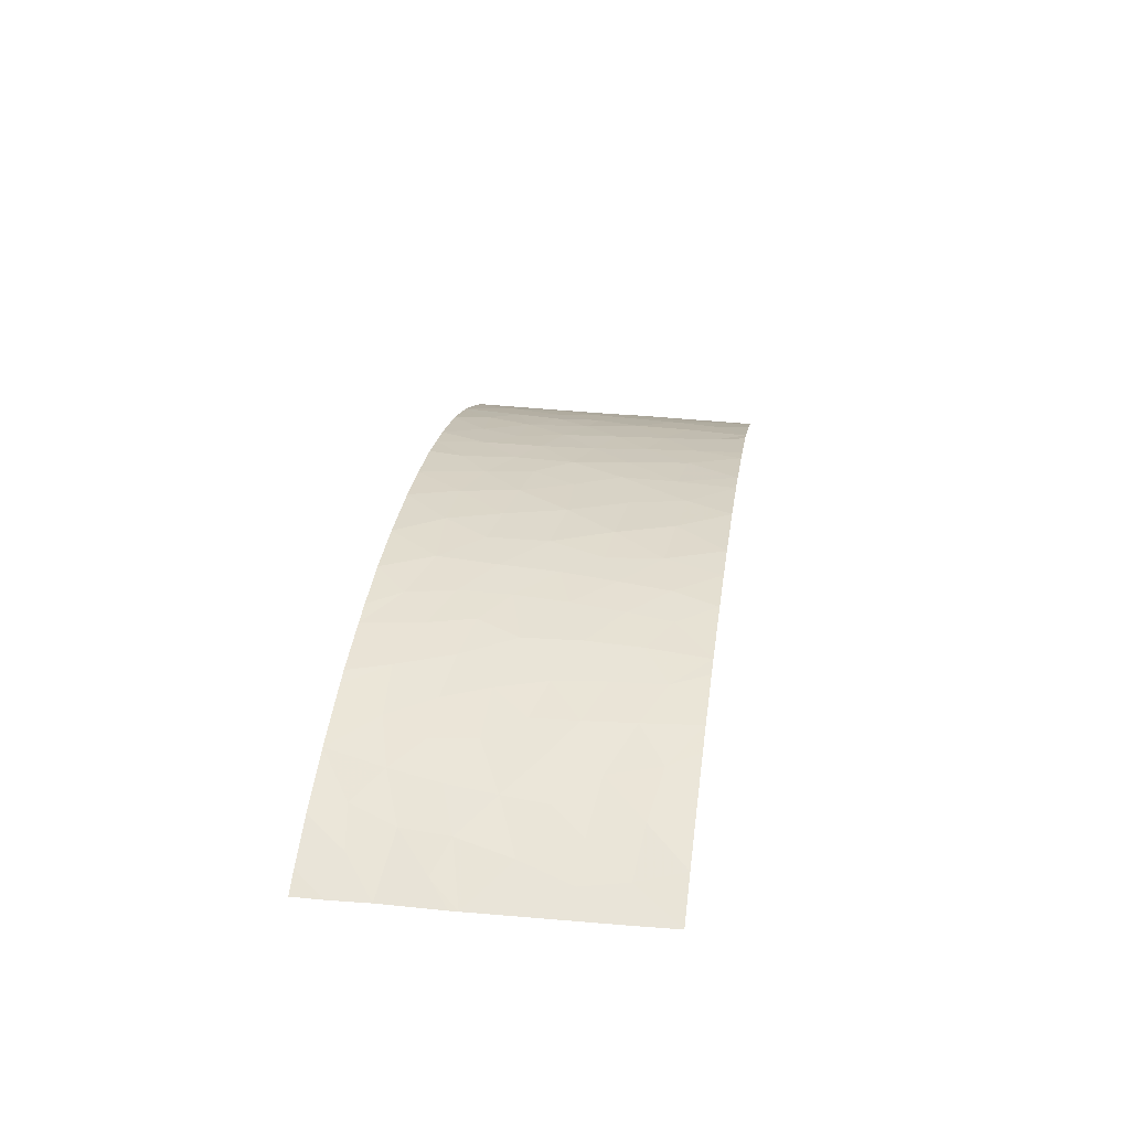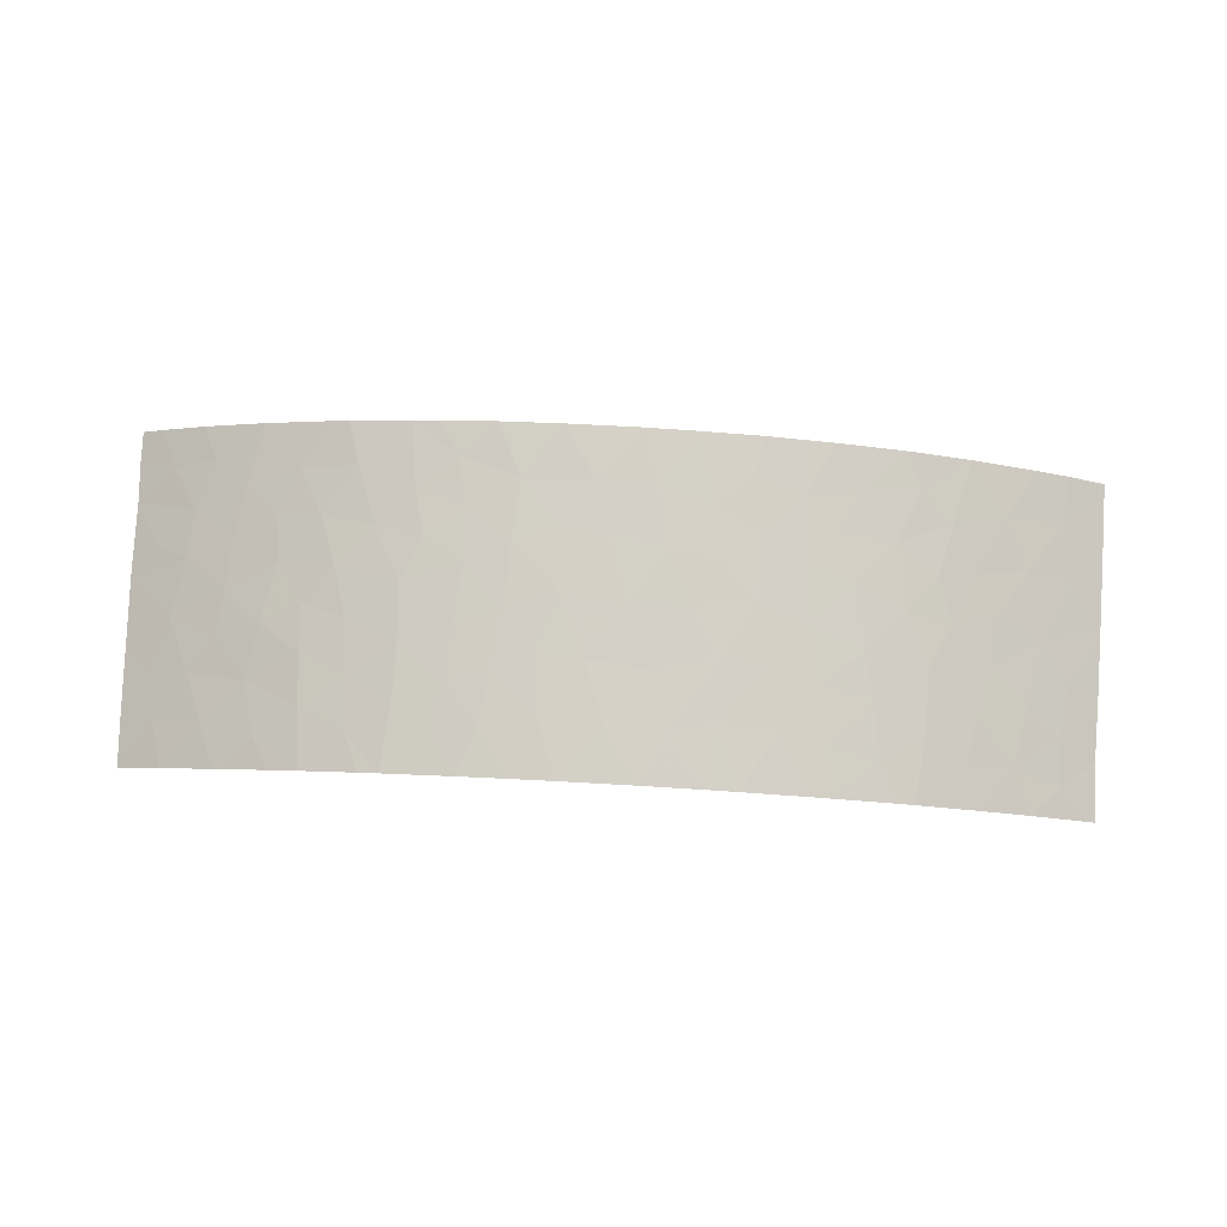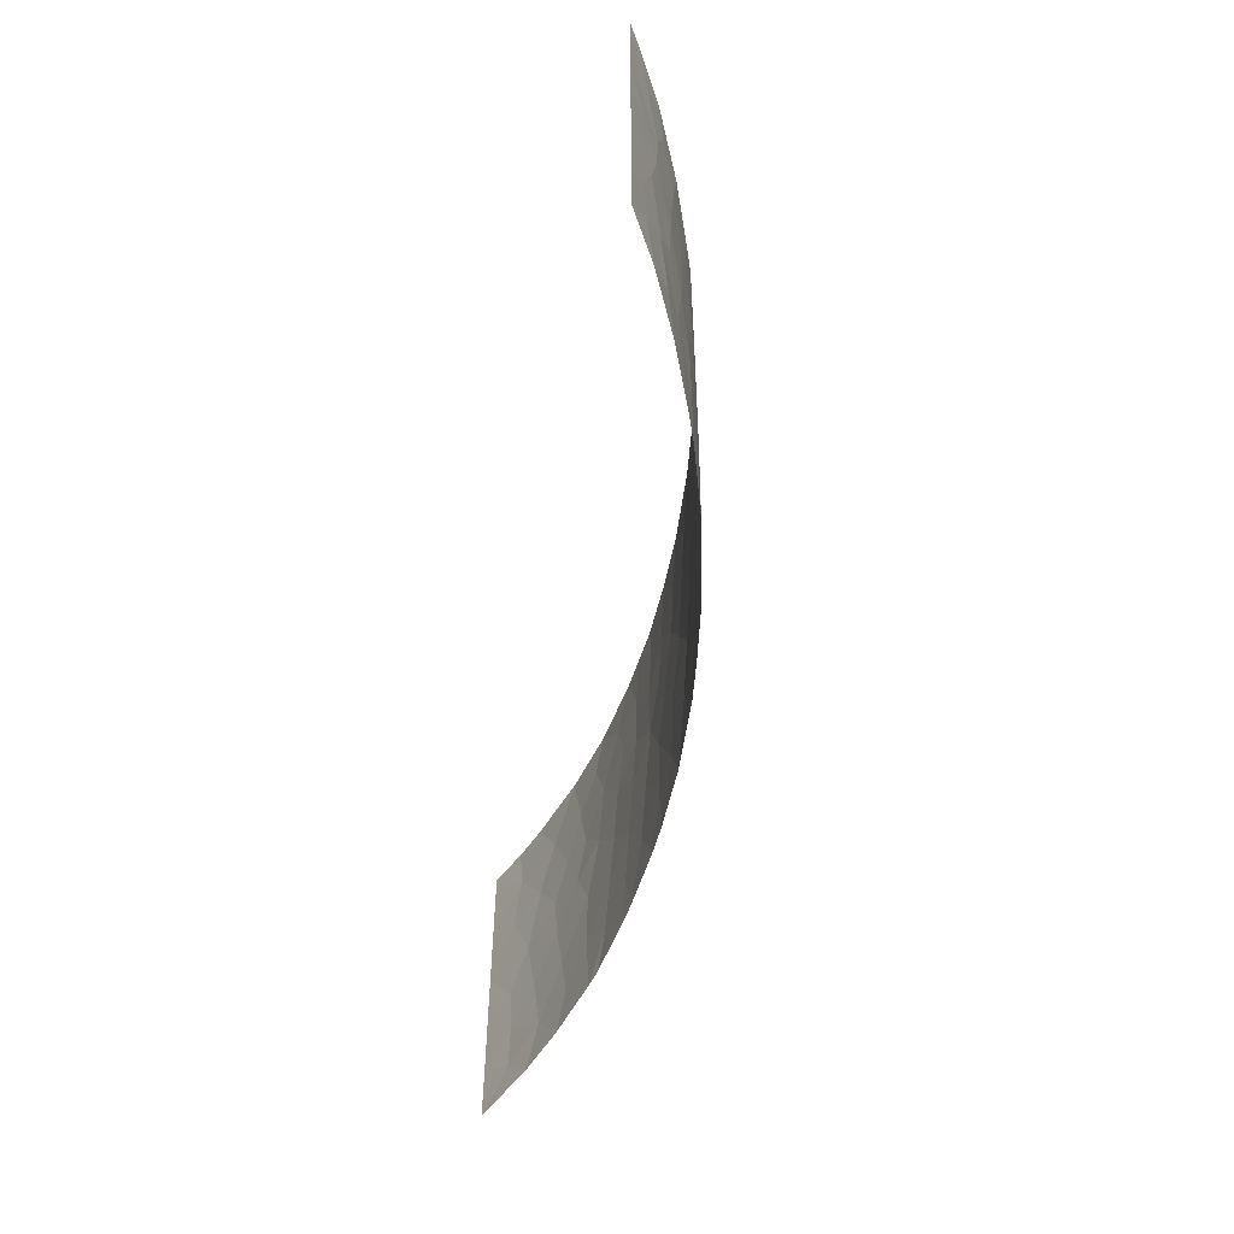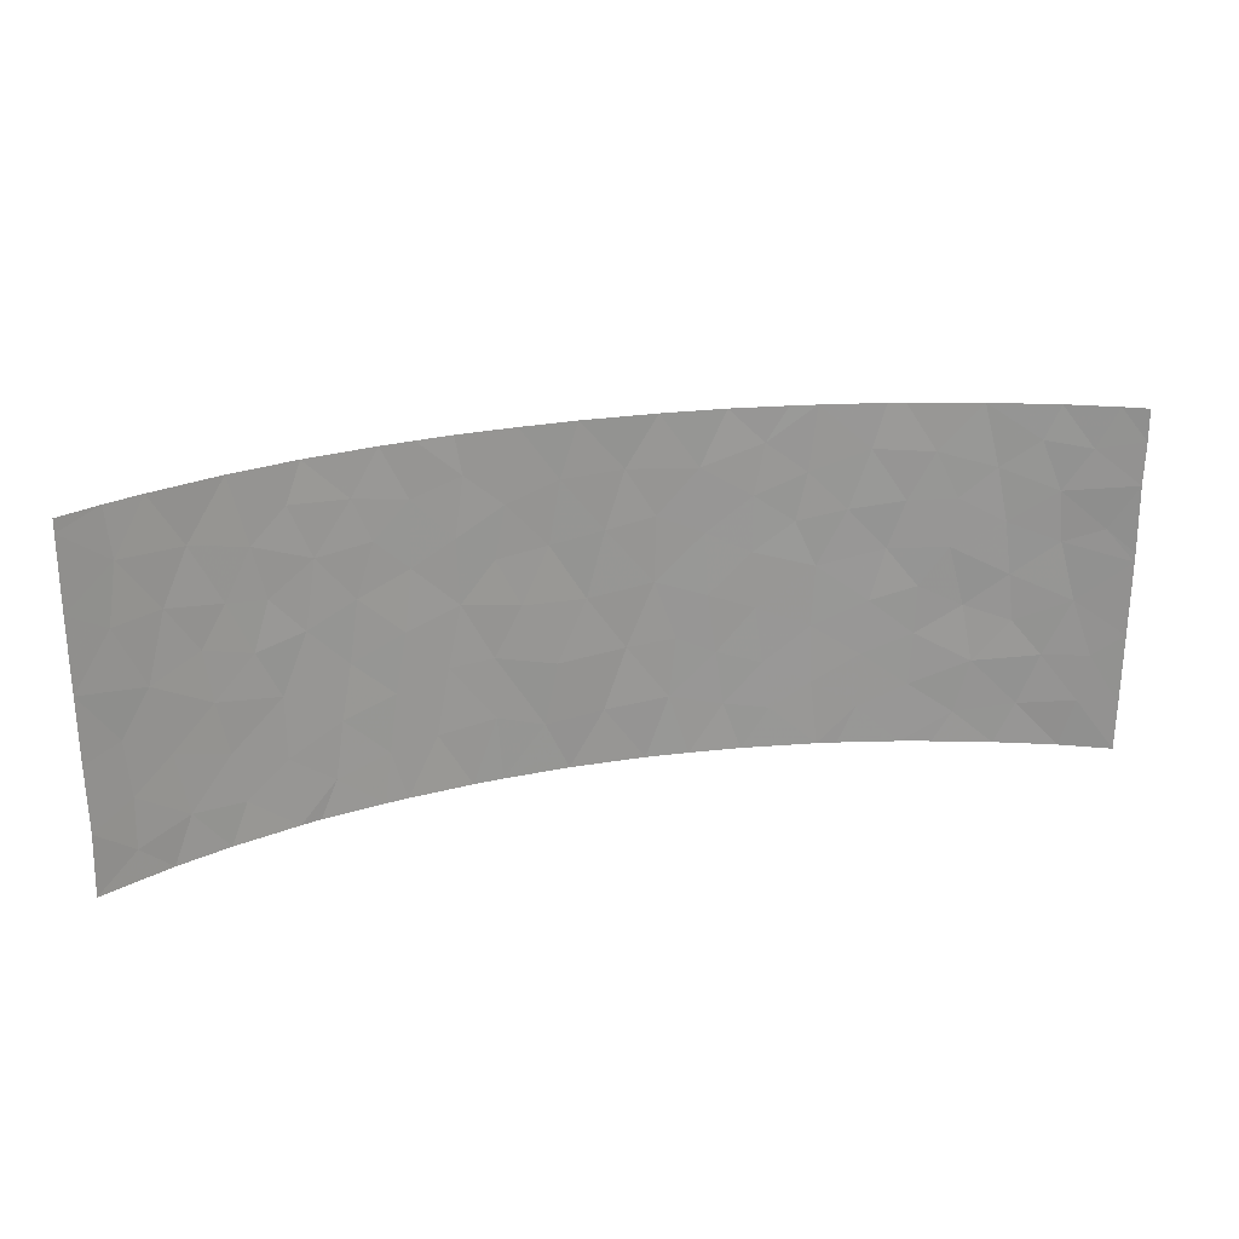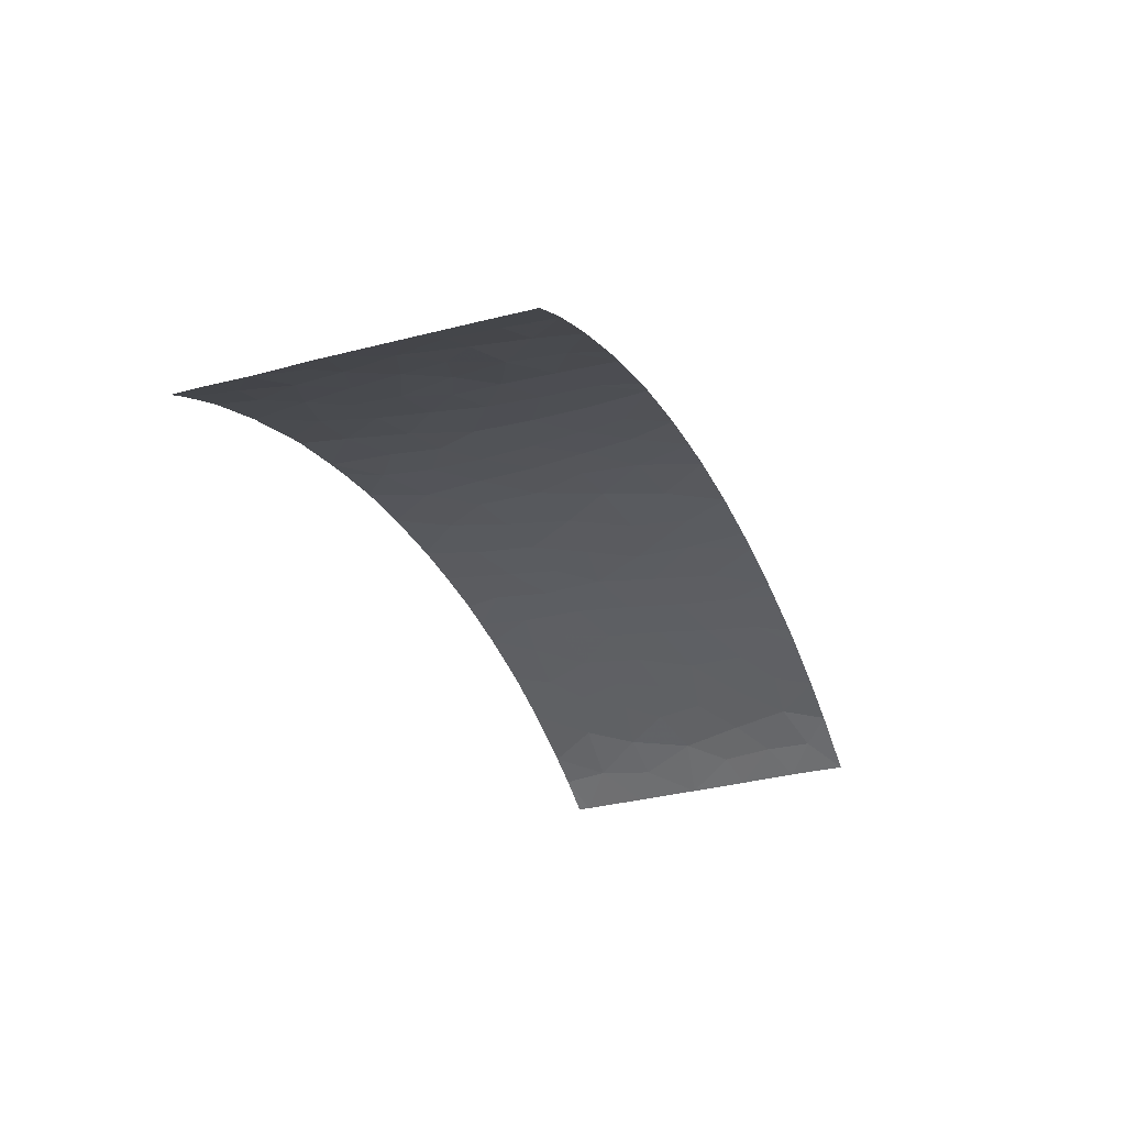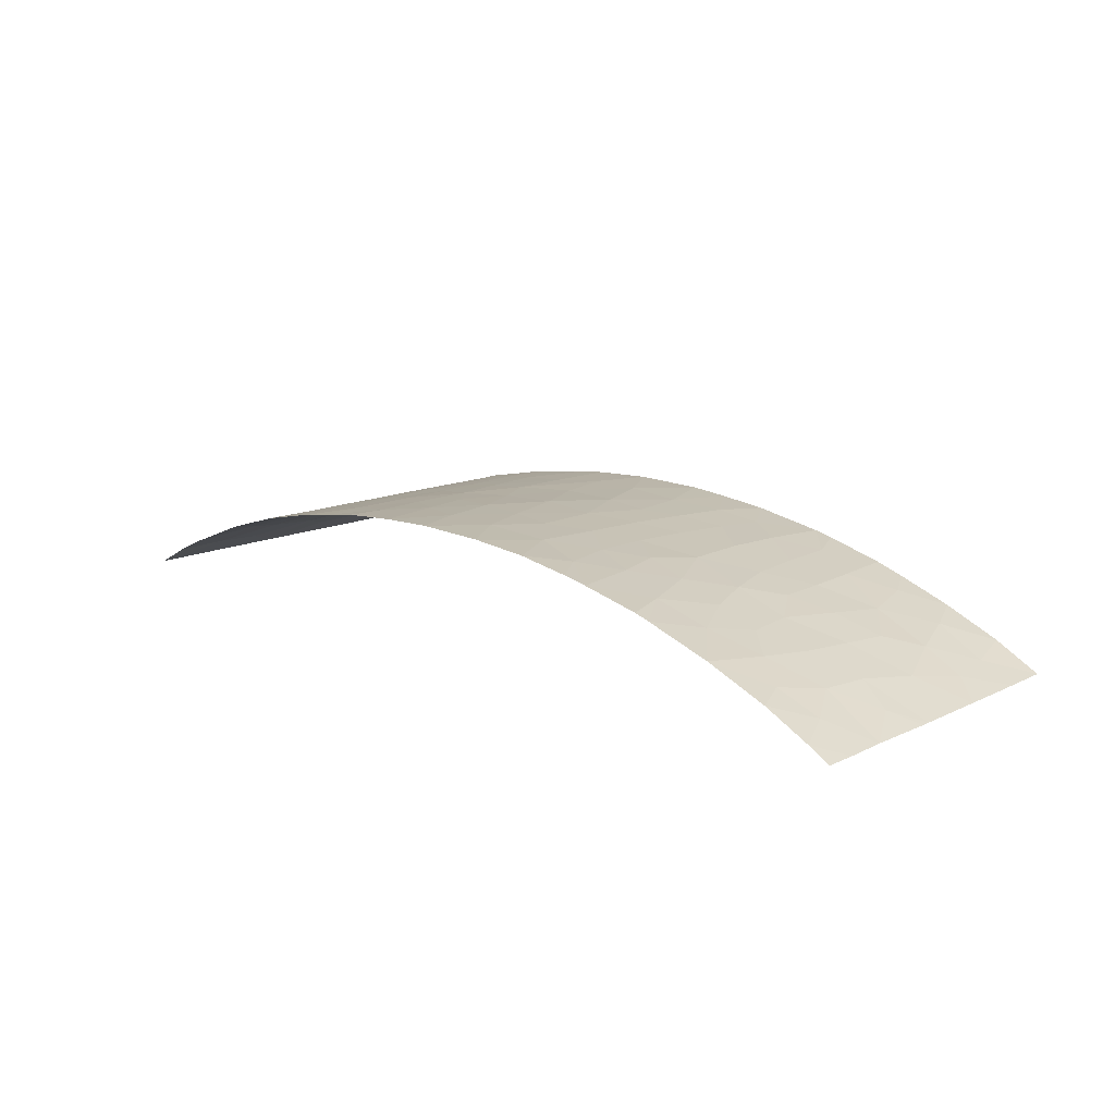
<metadata>
{"format":"obj","ext":"obj","renderer":"f3d","projection":"perspective","resolution":1024,"background":"white","views":[{"elev":30.7,"azim":98.2,"up":"+Y"},{"elev":79.8,"azim":-176.8,"up":"+Y"},{"elev":-54.7,"azim":81.6,"up":"+Z"},{"elev":22.6,"azim":-17.4,"up":"+Z"},{"elev":-30.5,"azim":111.7,"up":"+Y"},{"elev":14.4,"azim":44.5,"up":"+Y"}]}
</metadata>
<code>
v 15.26 92.83 -44.71
v 3.527 96.03 -44.34
v 3.824 95.99 -46.4
v 5.138 95.83 -44.91
v -4.623 96 -39.35
v 10.38 94.68 -46.02
v -11.6 94.43 -43.8
v -8.538 95.28 -44.91
v 9.957 94.84 -41.32
v -0.5721 96.21 -44.04
v -8.227 95.36 -42.8
v 2.231 96.1 -47.85
v 6.394 95.67 -41.94
v 7.111 95.53 -43.54
v -14.6 93.22 -50
v -13.95 93.5 -48.44
v 7.03 95.57 -38
v 8.789 95.18 -39.54
v 0.0645 96.23 -41.75
v 1.723 96.18 -43.72
v 14.02 93.44 -39.21
v 14.52 93.26 -38
v 15.52 92.75 -39.44
v 0.7736 96.19 -45.93
v 10.1 94.71 -50
v 11.13 94.38 -50
v 10.27 94.7 -47.87
v -0.7889 96.26 -38
v -9.785 95.05 -38
v -12.12 94.31 -38
v -4.863 95.99 -38
v -2.775 96.17 -38
v -6.144 95.79 -38
v 4.724 95.83 -50
v 5.682 95.69 -48.56
v -15.87 92.65 -45.3
v -17.09 92 -45.65
v 15.11 92.85 -50
v 16.75 92 -50
v -7.075 95.55 -46.25
v -4.82 95.94 -43.64
v -3.632 96.07 -42.29
v 13.29 93.69 -43.86
v 11.9 94.21 -44.99
v 16.86 92 -45.85
v -3.265 96.11 -40.49
v 7 95.53 -45.67
v 14.4 93.19 -46.72
v -13.24 93.85 -43.26
v 13.44 93.61 -45.52
v 13.73 93.46 -48.52
v 12.24 94.02 -46.99
v -17.02 92 -47.89
v -15.68 92.72 -47.24
v 7.319 95.41 -50
v 7.068 95.48 -47.7
v -10.78 94.7 -45.48
v 15.86 92.49 -46.64
v 13.08 93.79 -42.03
v 13.08 93.7 -50
v -17.13 92 -43.42
v 16.8 92 -48.34
v 4.106 96.05 -38
v 4.995 95.88 -40.98
v 6.105 95.74 -38
v 9.384 95 -42.99
v 3.413 96.07 -42.16
v 16.98 92 -39.11
v 16.19 92.43 -38
v 12.25 94.15 -38
v 6.771 95.62 -40.27
v 8.583 95.12 -48.68
v -1.816 96.2 -42.05
v 1.437 96.12 -50
v 1.86 96.22 -38
v 16.92 92 -43.24
v -17.18 92 -40.92
v 2.924 96.01 -50
v -7.304 95.6 -38
v 9.806 94.93 -38
v 9.23 95.1 -38
v -1.217 96.15 -50
v 11.56 94.33 -41.22
v -12.96 93.93 -45.04
v -12.17 94.19 -48.63
v -12.55 94.09 -46.89
v -14.38 93.35 -46.27
v -14.91 93.12 -43.9
v -12.75 93.97 -50
v -10.47 94.73 -50
v -9.781 94.94 -50
v 15.56 92.61 -48.3
v 16.92 92 -42.93
v -9.198 95.08 -48.74
v -15.6 92.83 -39.73
v 7.999 95.26 -50
v -3.53 96 -50
v -5.743 95.75 -48.01
v -10.32 94.88 -39.34
v 16.92 92 -40.6
v -7.595 95.4 -50
v -8.894 95.17 -46.78
v -14.29 93.42 -41.62
v -14.55 93.33 -38
v -17.2 92 -38.45
v -17.2 92 -38
v -15.8 92.76 -38
v -17.06 92 -50
v -5.292 95.85 -45.73
v 16.98 92 -38
v -11.06 94.64 -42.2
v -11.51 94.51 -40.39
v -7.624 95.48 -41.01
v -6.824 95.55 -50
v -4.573 95.88 -50
v 16.04 92.46 -42.15
v -6.42 95.73 -42.13
v 8.677 95.12 -46.74
v -1.422 96.23 -39.88
v 8.879 95.09 -44.81
v -15.69 92.69 -48.97
v 10.44 94.67 -44.32
v 4.987 95.86 -42.93
v 10.82 94.58 -39.64
v -6.379 95.75 -39.86
v -0.01026 96.17 -48.07
v -2.049 96.11 -48.29
v -10.74 94.68 -47.62
v 12.74 93.94 -40.17
v -13.44 93.8 -39.88
v -3.708 96 -47.78
v -7.359 95.48 -48.25
v 11.38 94.37 -42.93
v -15.83 92.61 -50
v 11.76 94.19 -48.88
v -1.595 96.12 -46.17
v -2.775 96.1 -43.97
v -9.533 95.06 -41.19
v 1.776 96.19 -41.44
v 3.21 96.11 -39.92
v -6.69 95.63 -44.22
v 5.402 95.76 -46.89
v -15.9 92.65 -41.72
v 4.106 95.94 -48.3
v 2.464 96.1 -45.77
v 5.351 95.86 -39.2
v 8.095 95.32 -41.58
v 0.7391 96.25 -39.76
v 14.77 93.09 -42.67
v -4.928 95.94 -41.39
v -3.725 96.02 -45.65
v -9.91 94.95 -43.49
v -8.272 95.37 -39.51
v -12.4 94.17 -41.97
v 14.64 93.15 -40.91
f 2 3 4
f 47 118 120
f 85 16 89
f 17 146 71
f 19 10 20
f 20 139 19
f 23 69 22
f 25 26 135
f 29 30 99
f 30 104 130
f 32 31 5
f 34 55 35
f 92 39 62
f 38 39 92
f 47 4 142
f 1 43 50
f 43 44 50
f 135 51 52
f 51 48 52
f 121 108 134
f 20 24 145
f 155 59 149
f 88 143 61
f 62 45 58
f 21 22 70
f 6 27 52
f 26 60 135
f 60 51 135
f 56 72 118
f 74 78 12
f 66 122 133
f 124 80 18
f 70 80 124
f 82 74 126
f 74 12 126
f 126 136 127
f 23 22 21
f 124 83 129
f 57 7 84
f 84 86 57
f 58 1 48
f 65 63 146
f 18 81 17
f 78 34 144
f 86 84 87
f 89 90 85
f 90 91 94
f 73 10 19
f 92 62 58
f 23 21 155
f 21 129 155
f 45 1 58
f 41 117 141
f 96 25 72
f 25 27 72
f 29 99 153
f 87 54 16
f 23 100 68
f 68 69 23
f 101 132 94
f 40 8 102
f 57 8 152
f 102 8 57
f 104 95 130
f 9 18 147
f 106 105 107
f 105 95 107
f 95 104 107
f 105 77 95
f 15 16 121
f 53 108 121
f 49 154 103
f 154 130 103
f 25 135 27
f 21 70 129
f 94 132 102
f 91 101 94
f 144 142 3
f 88 103 143
f 61 37 36
f 40 109 141
f 149 76 116
f 110 69 68
f 55 56 35
f 56 55 72
f 111 7 152
f 92 58 48
f 112 111 138
f 111 152 138
f 149 1 76
f 44 6 52
f 40 98 109
f 95 103 130
f 141 117 11
f 67 140 139
f 114 115 98
f 98 132 114
f 145 12 3
f 47 14 4
f 46 73 119
f 100 23 155
f 129 83 59
f 87 36 54
f 100 116 93
f 67 20 2
f 37 53 54
f 37 54 36
f 126 12 24
f 76 93 116
f 61 36 88
f 66 147 14
f 9 66 133
f 55 96 72
f 66 120 122
f 94 102 128
f 102 57 128
f 77 61 143
f 16 54 121
f 60 38 51
f 131 151 109
f 86 128 57
f 45 76 1
f 144 3 12
f 67 139 20
f 27 135 52
f 88 84 49
f 47 142 56
f 41 137 42
f 73 19 119
f 7 154 49
f 63 140 146
f 151 136 137
f 46 5 150
f 42 46 150
f 42 73 46
f 119 32 46
f 92 51 38
f 51 92 48
f 136 151 127
f 10 73 137
f 101 114 132
f 64 67 123
f 14 147 13
f 102 132 40
f 40 132 98
f 35 142 144
f 84 7 49
f 112 154 111
f 30 130 112
f 2 4 123
f 20 145 2
f 145 3 2
f 3 142 4
f 75 28 148
f 97 131 115
f 84 88 87
f 88 36 87
f 16 86 87
f 118 6 120
f 8 141 11
f 11 117 113
f 28 32 119
f 5 33 125
f 117 125 113
f 53 121 54
f 52 48 50
f 44 122 6
f 13 123 14
f 47 56 118
f 118 72 27
f 118 27 6
f 124 18 9
f 12 78 144
f 125 33 79
f 44 43 133
f 133 122 44
f 9 133 83
f 18 80 81
f 137 41 151
f 82 126 127
f 131 127 151
f 70 124 129
f 124 9 83
f 128 86 85
f 16 85 86
f 131 98 115
f 59 133 43
f 134 15 121
f 141 8 40
f 24 136 126
f 44 52 50
f 113 138 11
f 138 113 153
f 19 139 148
f 140 148 139
f 148 140 75
f 119 19 148
f 153 79 29
f 113 125 153
f 150 125 117
f 46 32 5
f 95 143 103
f 133 59 83
f 99 112 138
f 138 153 99
f 6 122 120
f 98 131 109
f 142 35 56
f 137 73 42
f 10 136 24
f 140 63 75
f 67 64 140
f 136 10 137
f 31 33 5
f 150 5 125
f 97 127 131
f 127 97 82
f 123 13 64
f 99 30 112
f 130 154 112
f 14 123 4
f 2 123 67
f 17 71 18
f 50 48 1
f 146 17 65
f 71 146 64
f 66 9 147
f 14 47 120
f 144 34 35
f 147 18 71
f 66 14 120
f 147 71 13
f 148 28 119
f 13 71 64
f 149 43 1
f 150 41 42
f 149 116 155
f 146 140 64
f 150 117 41
f 151 41 109
f 149 59 43
f 16 15 89
f 152 8 11
f 95 77 143
f 138 152 11
f 103 88 49
f 24 12 145
f 7 57 152
f 10 24 20
f 90 94 128
f 85 90 128
f 153 125 79
f 111 154 7
f 155 129 59
f 109 41 141
f 116 100 155

</code>
